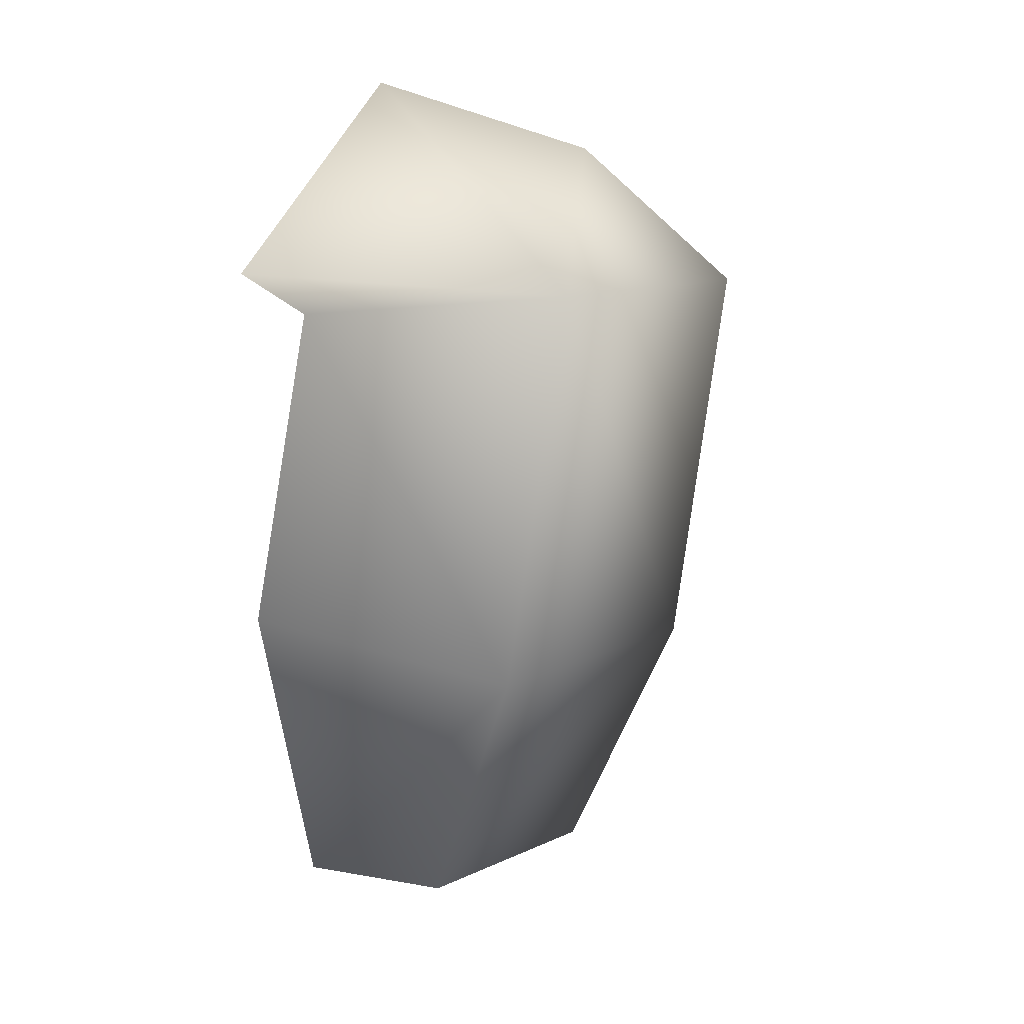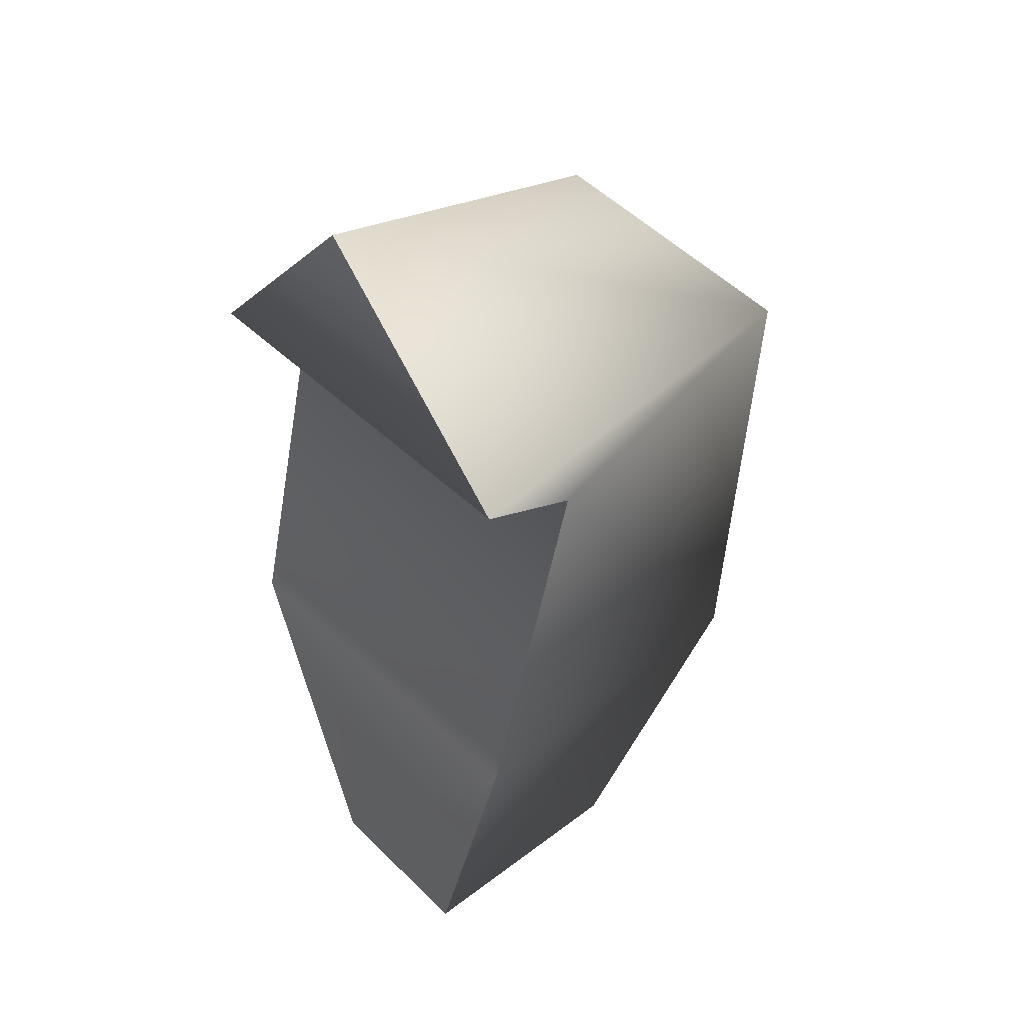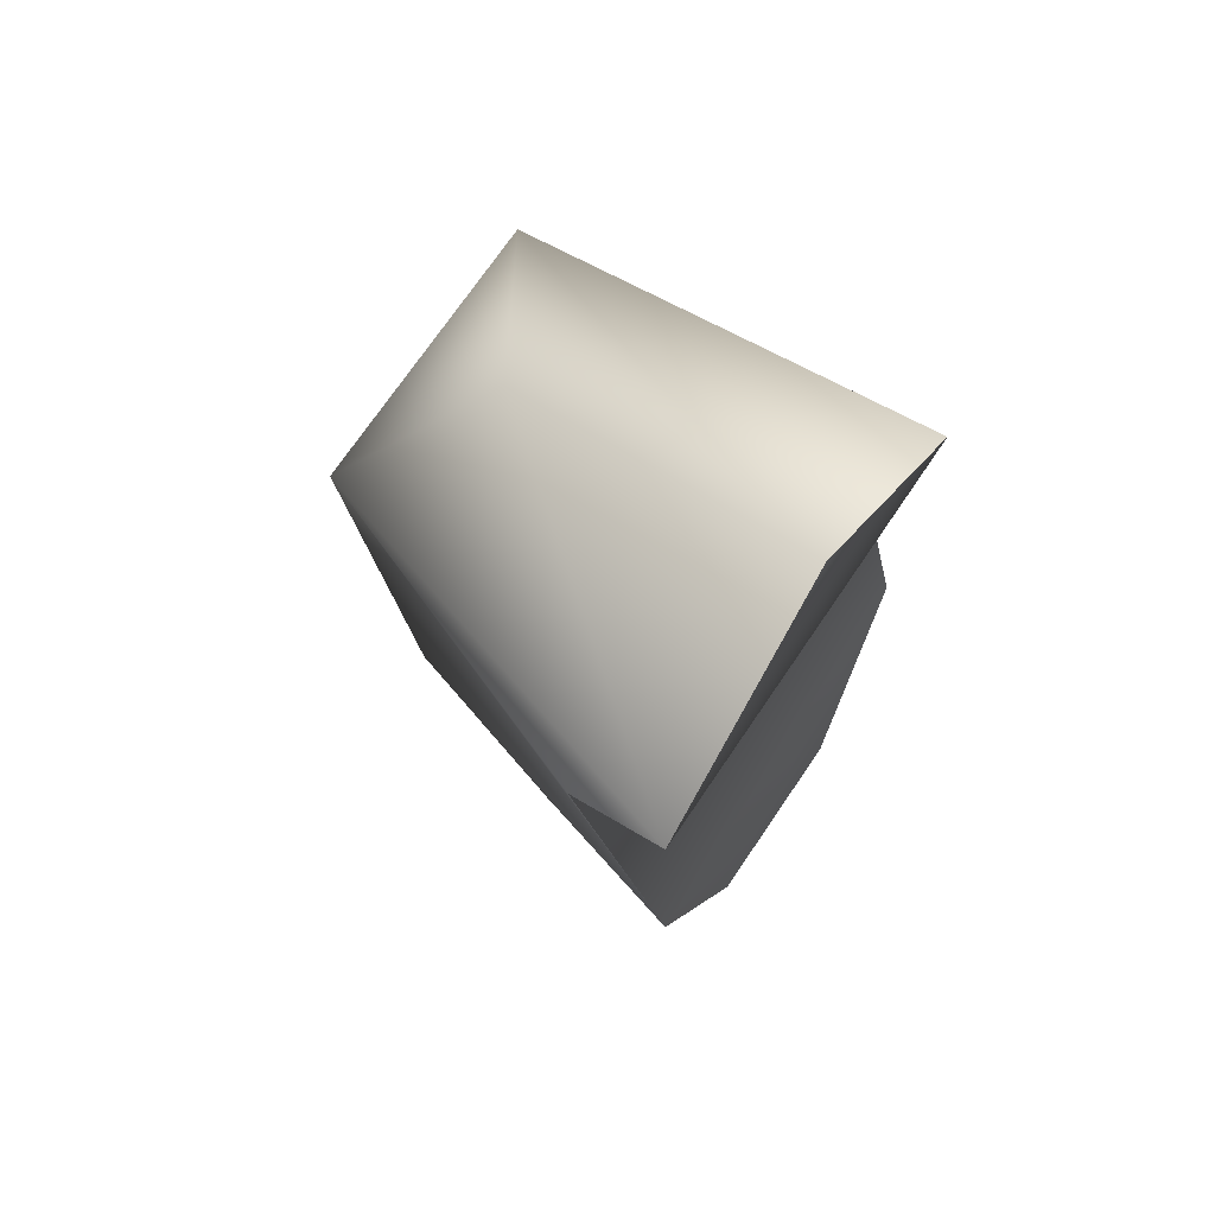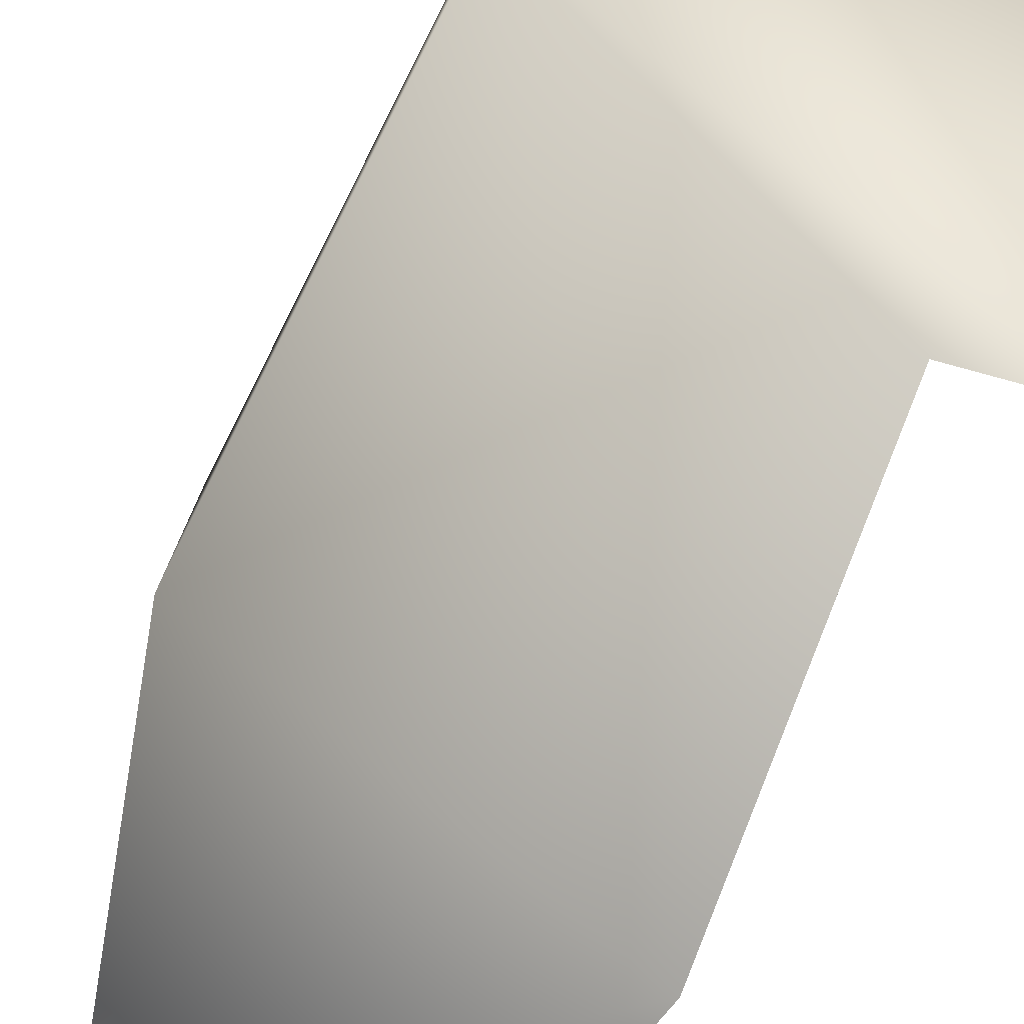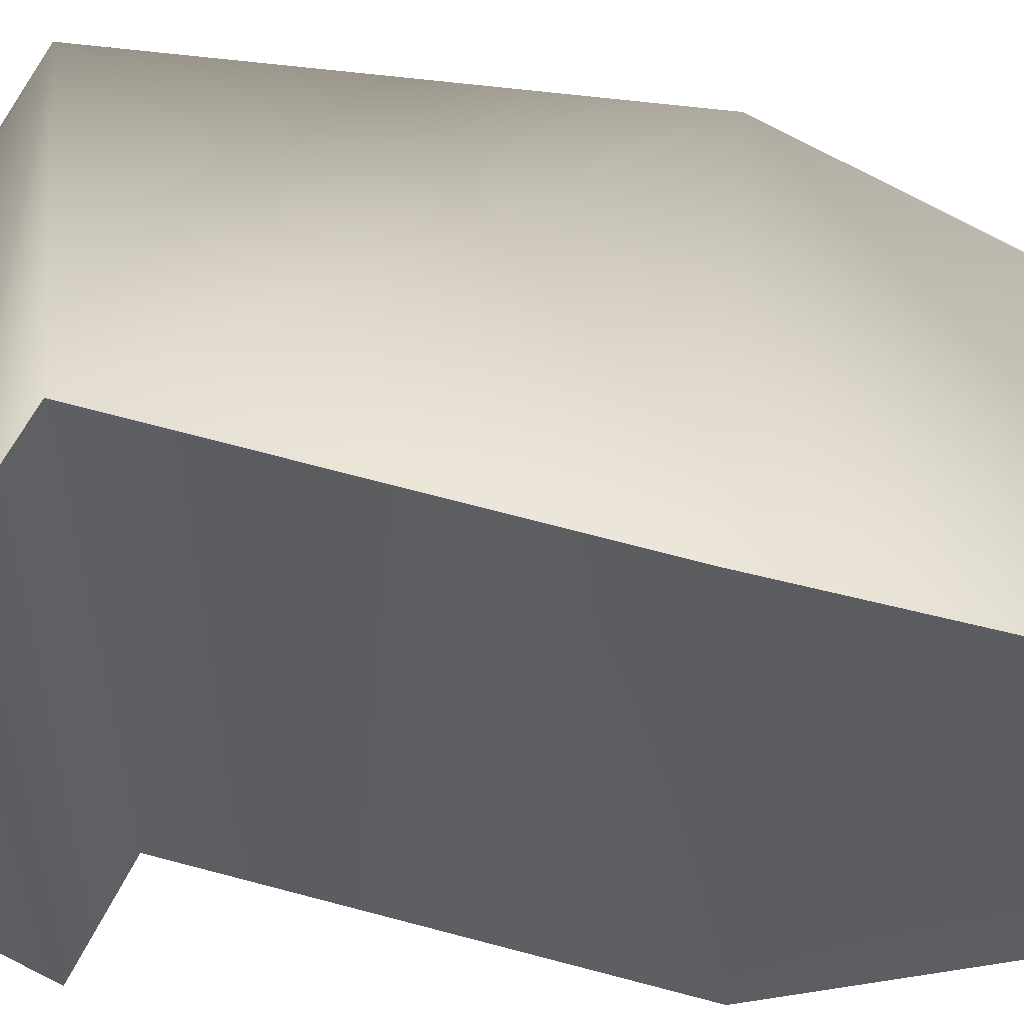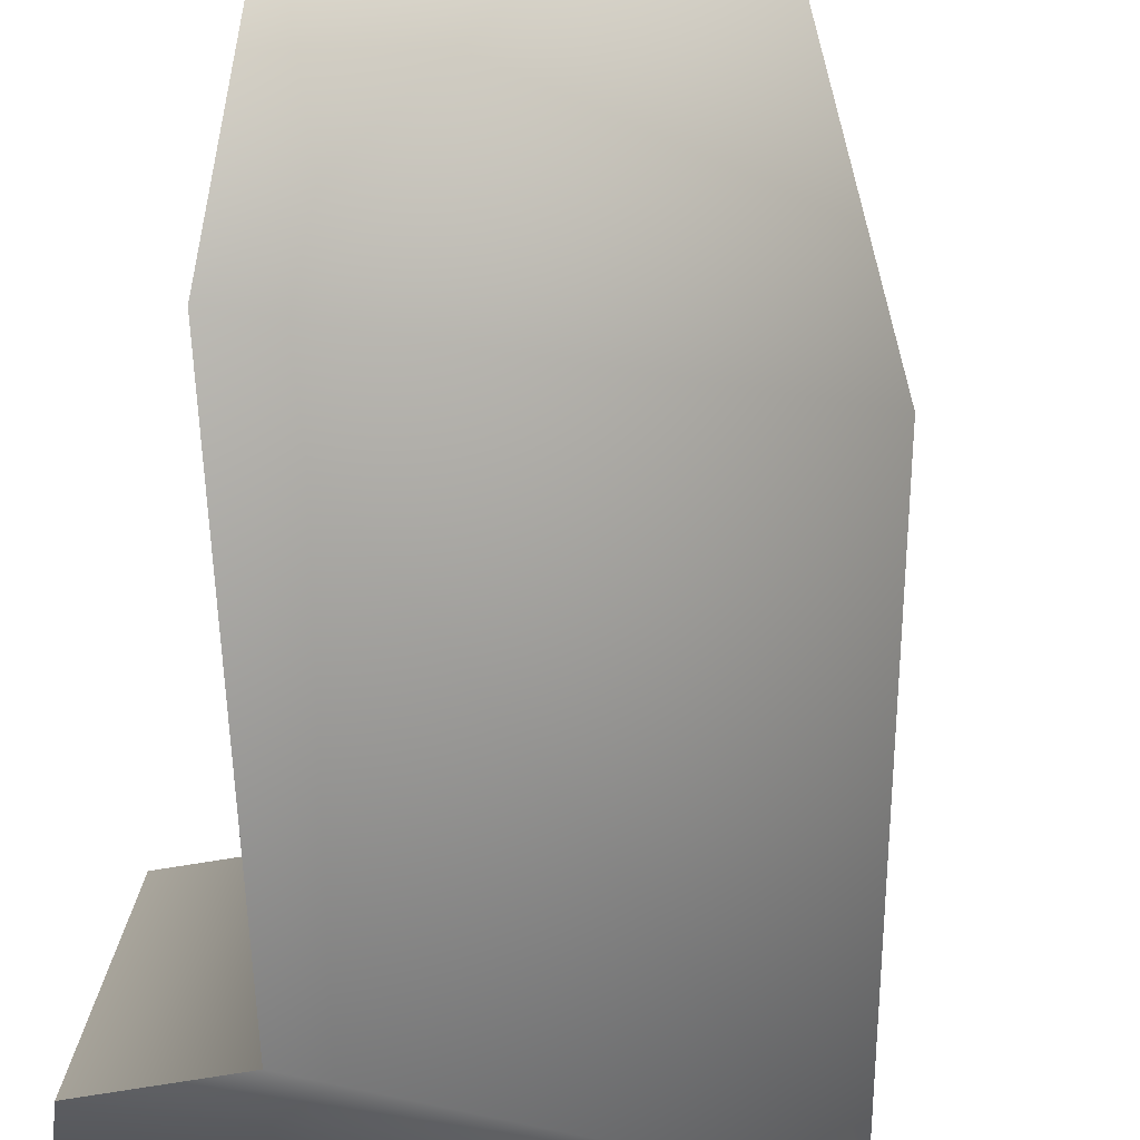
<metadata>
{"format":"obj","ext":"obj","renderer":"f3d","projection":"perspective","resolution":1024,"background":"white","views":[{"elev":14.6,"azim":40.5,"up":"+Y"},{"elev":44.0,"azim":-39.2,"up":"+Y"},{"elev":71.1,"azim":-144.9,"up":"+Y"},{"elev":-79.9,"azim":145.1,"up":"+Z"},{"elev":51.9,"azim":-86.8,"up":"+Z"},{"elev":-76.7,"azim":-10.5,"up":"+Z"}]}
</metadata>
<code>
v -1.359 -0.2119 -1.127
v -1.821 -1.925 -1.048
v 0.1438 0.01841 -0.6538
v -0.1319 -1.911 -0.6389
v -0.7933 -3.284 -0.605
v -1.829 -3.501 -0.4073
v -1.819 -0.04715 -1.124
v -1.805 0.9658 -0.1527
v -1.794 0.03482 0.9089
v 0.1601 0.07126 0.6578
v -0.3942 0.6745 -0.1553
v -0.1144 -1.854 0.7688
v -1.766 -1.825 0.9016
v -1.334 -0.1299 0.9064
v -1.821 -3.428 0.4956
v -0.771 -3.203 0.5752
f 1 3 2
f 3 4 2
f 4 5 2
f 2 5 6
f 7 9 8
f 10 3 11
f 12 4 10
f 10 4 3
f 2 13 1
f 1 13 14
f 15 6 16
f 16 6 5
f 9 7 14
f 14 7 1
f 15 12 13
f 13 12 14
f 12 10 14
f 14 10 9
f 10 8 9
f 12 15 16
f 15 13 6
f 6 13 2
f 5 4 16
f 16 4 12
f 10 11 8
f 8 11 7
f 11 3 7
f 7 3 1

</code>
